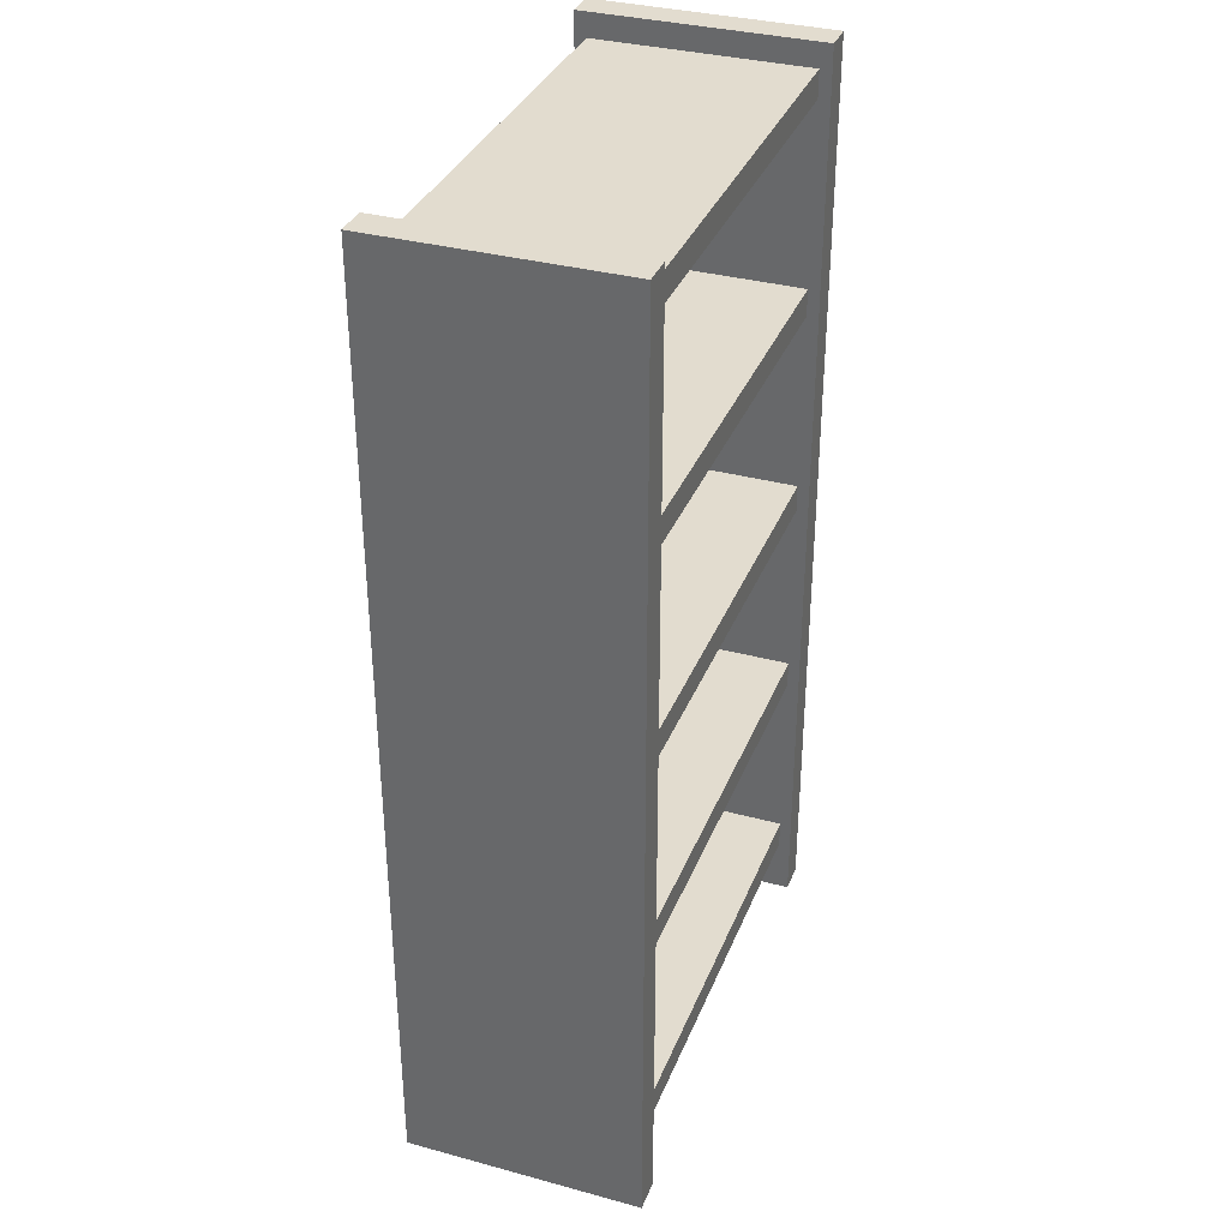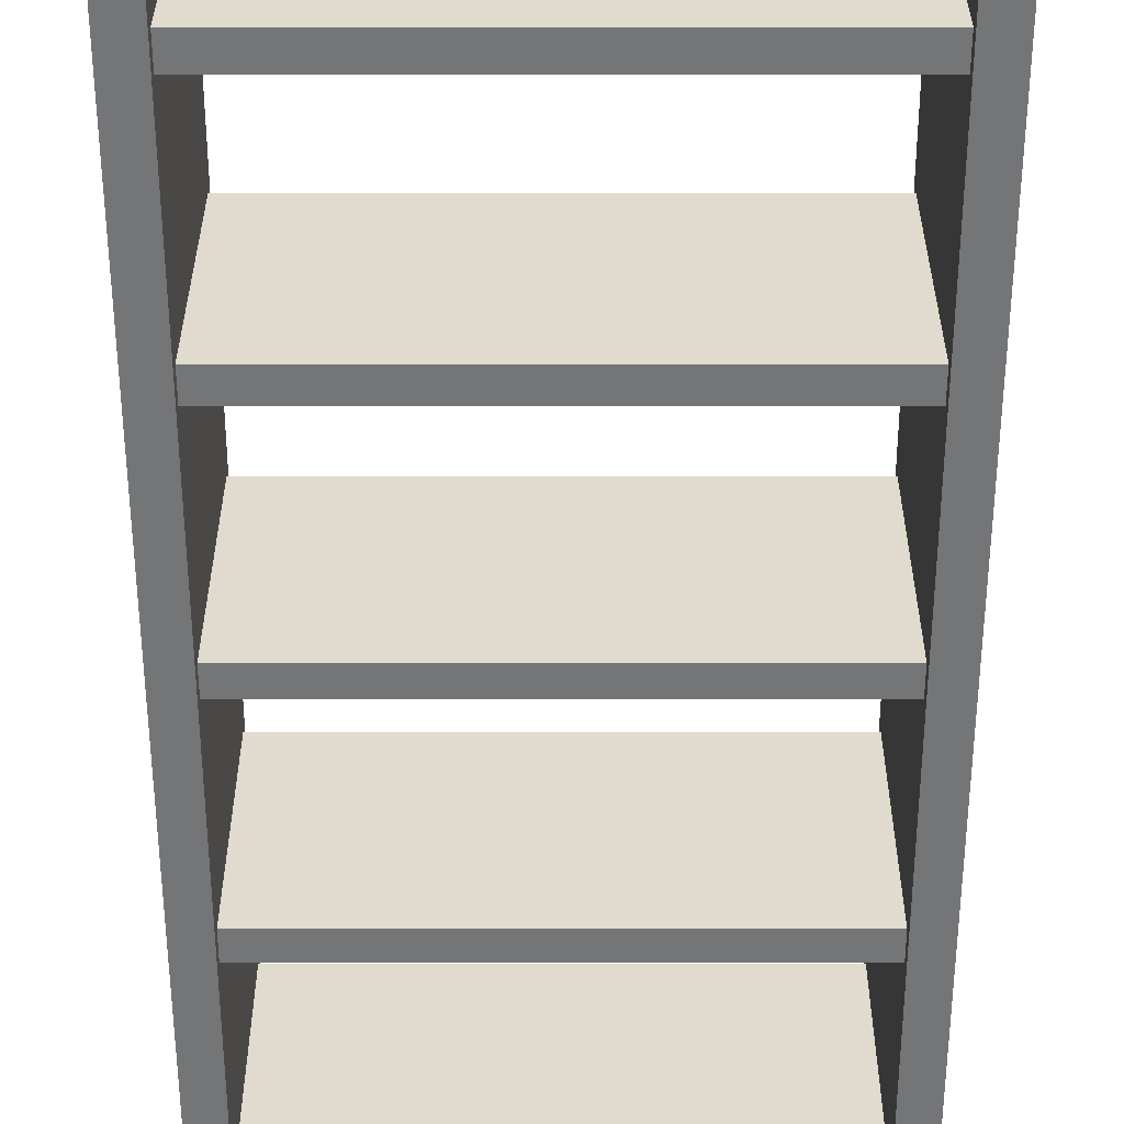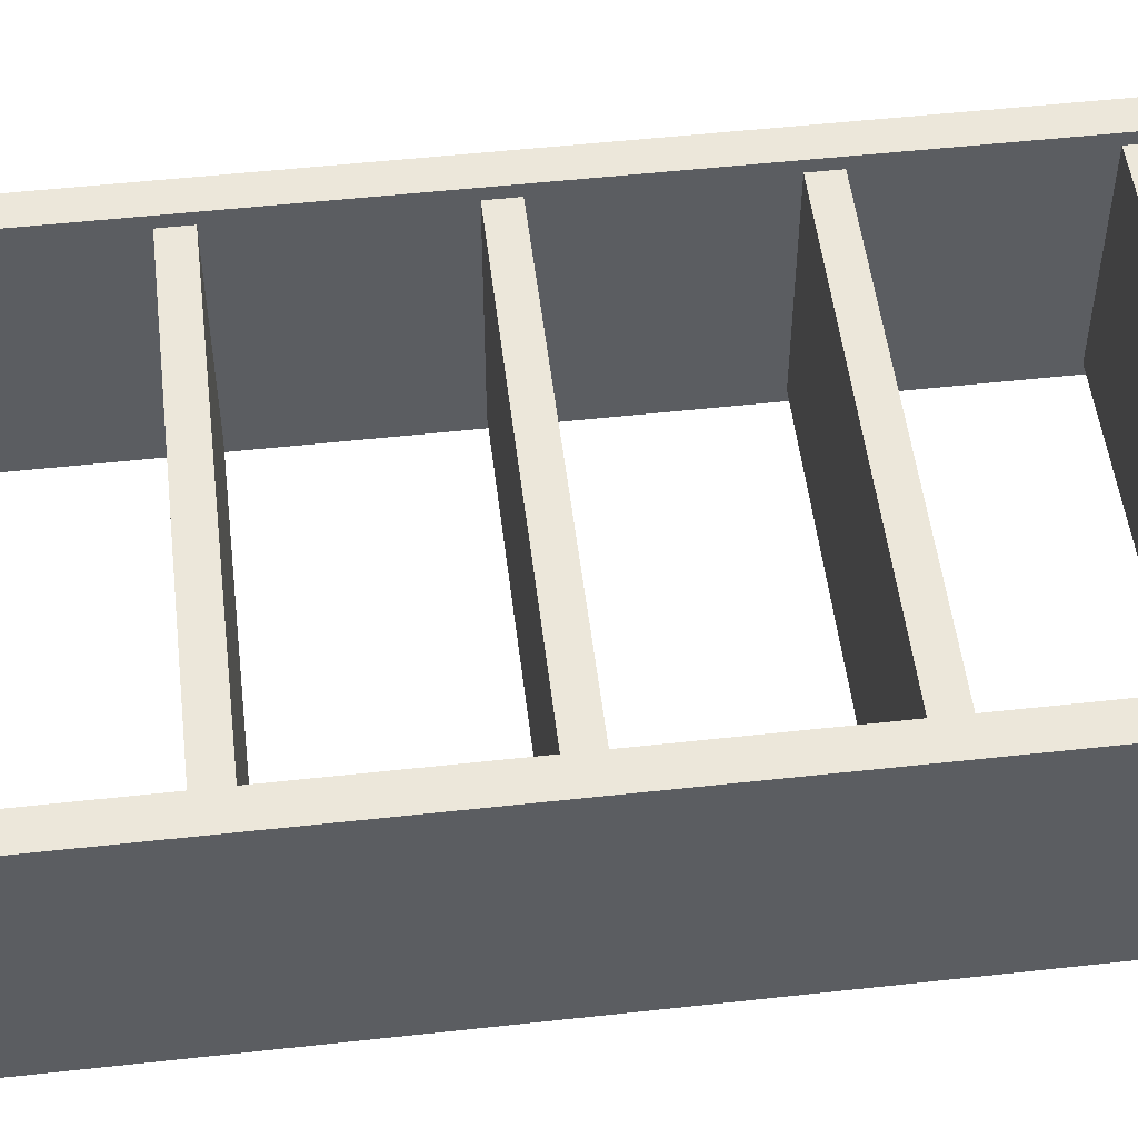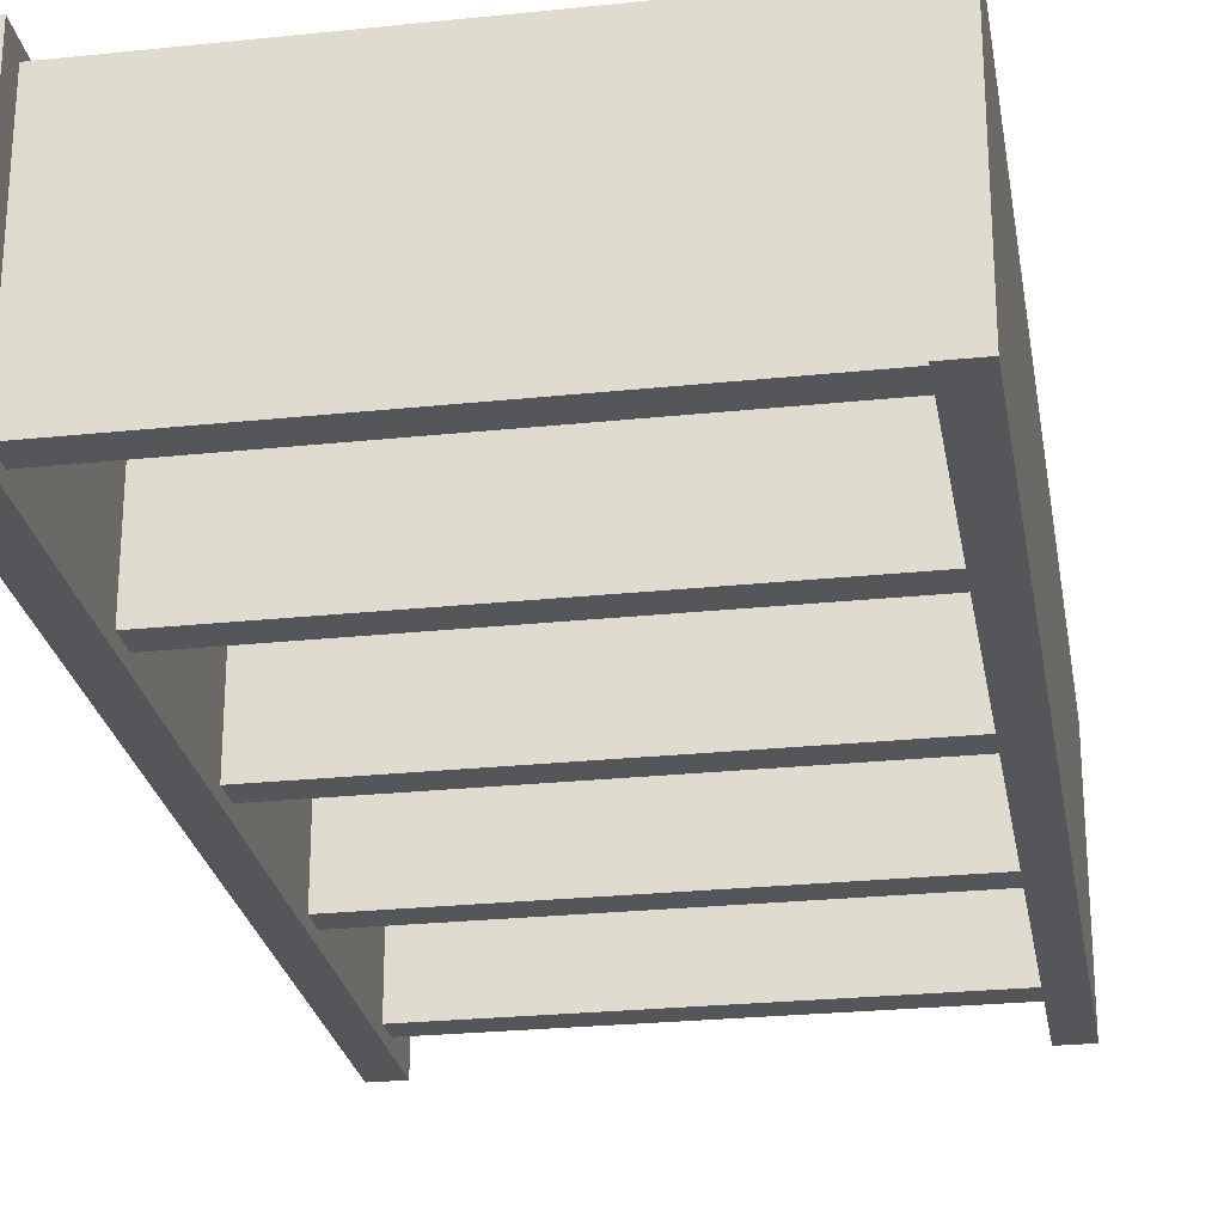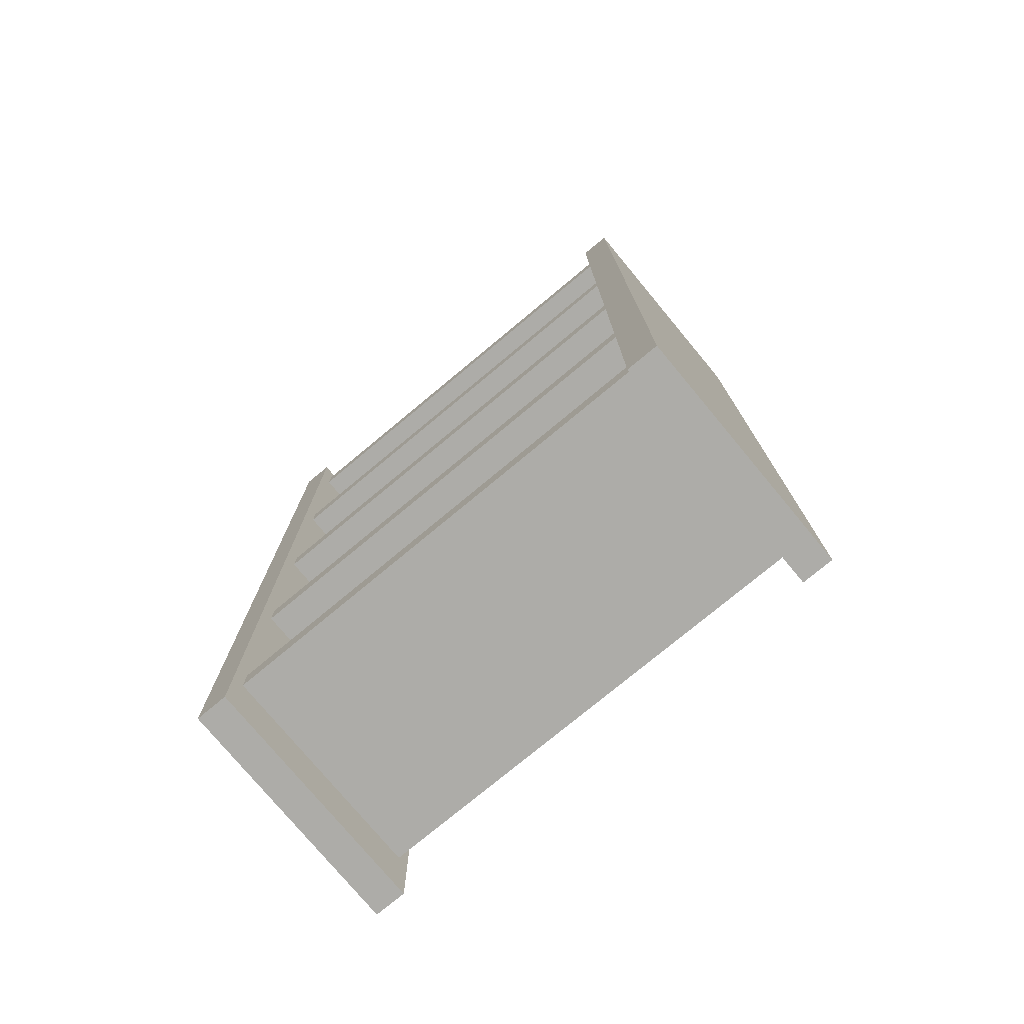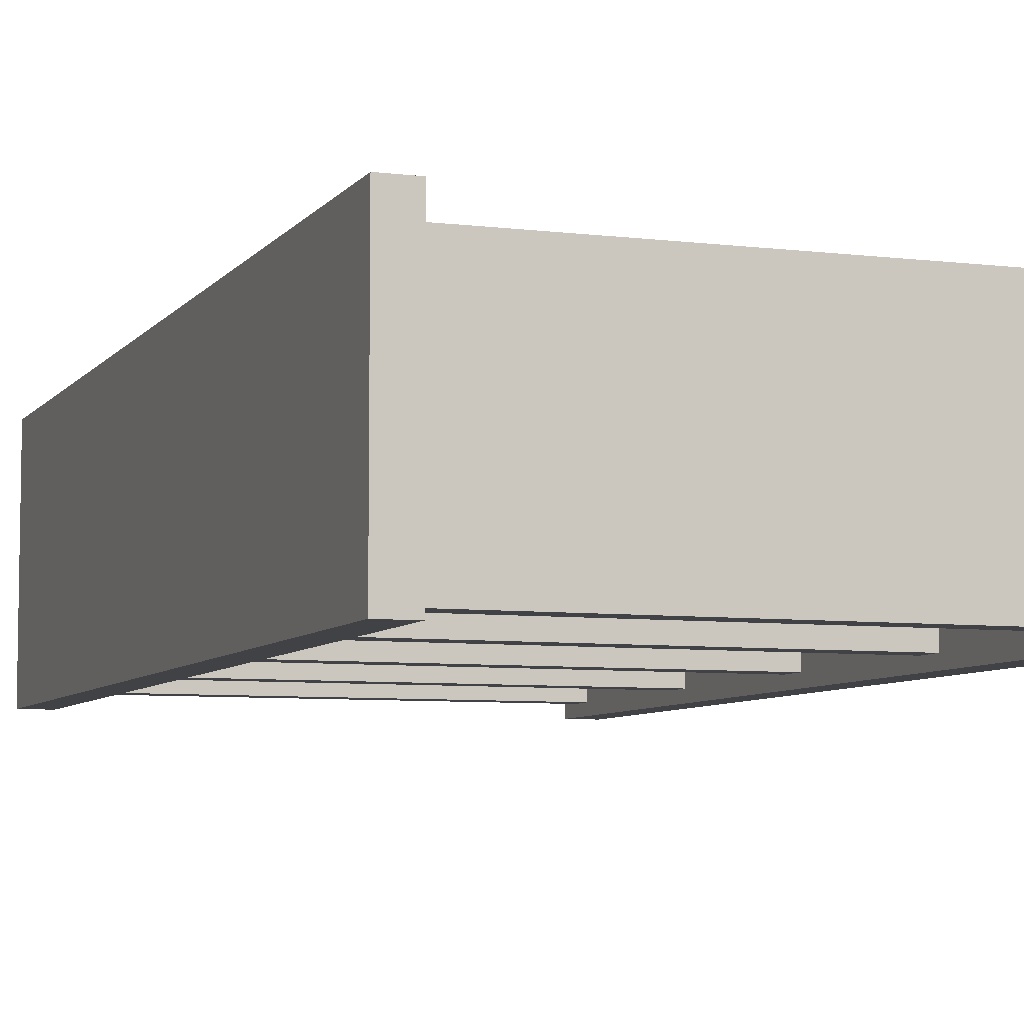
<metadata>
{"format":"obj","ext":"obj","renderer":"f3d","projection":"perspective","resolution":1024,"background":"white","views":[{"elev":34.6,"azim":-70.1,"up":"+Y"},{"elev":-56.5,"azim":0.0,"up":"+Z"},{"elev":51.9,"azim":-96.8,"up":"+Z"},{"elev":-25.6,"azim":-170.5,"up":"+Z"},{"elev":-76.7,"azim":39.7,"up":"+Y"},{"elev":-6.7,"azim":-20.1,"up":"+Z"}]}
</metadata>
<code>
v -0.7599 2.928 0.3484
v 0.7599 2.928 0.3484
v -0.7599 3.019 0.3484
v 0.7599 3.019 0.3484
v -0.7599 3.019 -0.3484
v 0.7599 3.019 -0.3484
v -0.7599 2.928 -0.3484
v 0.7599 2.928 -0.3484
v -0.7599 2.243 0.3484
v 0.7599 2.243 0.3484
v -0.7599 2.334 0.3484
v 0.7599 2.334 0.3484
v -0.7599 2.334 -0.3484
v 0.7599 2.334 -0.3484
v -0.7599 2.243 -0.3484
v 0.7599 2.243 -0.3484
v -0.7599 1.558 0.3484
v 0.7599 1.558 0.3484
v -0.7599 1.649 0.3484
v 0.7599 1.649 0.3484
v -0.7599 1.649 -0.3484
v 0.7599 1.649 -0.3484
v -0.7599 1.558 -0.3484
v 0.7599 1.558 -0.3484
v -0.7599 0.8731 0.3484
v 0.7599 0.8731 0.3484
v -0.7599 0.9639 0.3484
v 0.7599 0.9639 0.3484
v -0.7599 0.9639 -0.3484
v 0.7599 0.9639 -0.3484
v -0.7599 0.8731 -0.3484
v 0.7599 0.8731 -0.3484
v -0.7599 0.1882 0.3484
v 0.7599 0.1882 0.3484
v -0.7599 0.279 0.3484
v 0.7599 0.279 0.3484
v -0.7599 0.279 -0.3484
v 0.7599 0.279 -0.3484
v -0.7599 0.1882 -0.3484
v 0.7599 0.1882 -0.3484
v 0.725 0 0.3864
v 0.8266 0 0.3864
v 0.725 3.098 0.3864
v 0.8266 3.098 0.3864
v 0.725 3.098 -0.3864
v 0.8266 3.098 -0.3864
v 0.725 0 -0.3864
v 0.8266 0 -0.3864
v -0.8266 0 0.3864
v -0.725 0 0.3864
v -0.8266 3.098 0.3864
v -0.725 3.098 0.3864
v -0.8266 3.098 -0.3864
v -0.725 3.098 -0.3864
v -0.8266 0 -0.3864
v -0.725 0 -0.3864
f 1 2 4 3
f 3 4 6 5
f 5 6 8 7
f 7 8 2 1
f 9 10 12 11
f 11 12 14 13
f 13 14 16 15
f 15 16 10 9
f 17 18 20 19
f 19 20 22 21
f 21 22 24 23
f 23 24 18 17
f 25 26 28 27
f 27 28 30 29
f 29 30 32 31
f 31 32 26 25
f 33 34 36 35
f 35 36 38 37
f 37 38 40 39
f 39 40 34 33
f 41 42 44 43
f 43 44 46 45
f 45 46 48 47
f 47 48 42 41
f 42 48 46 44
f 47 41 43 45
f 49 50 52 51
f 51 52 54 53
f 53 54 56 55
f 55 56 50 49
f 50 56 54 52
f 55 49 51 53

</code>
